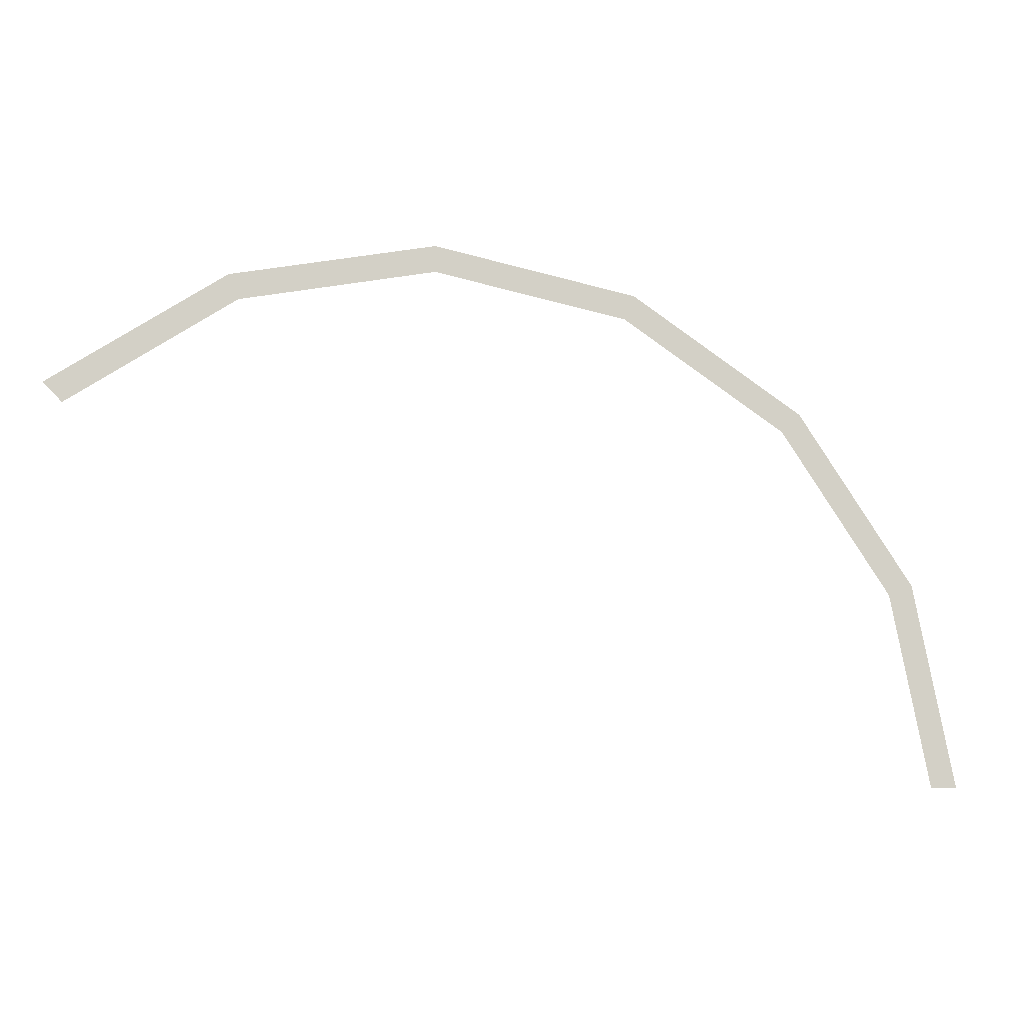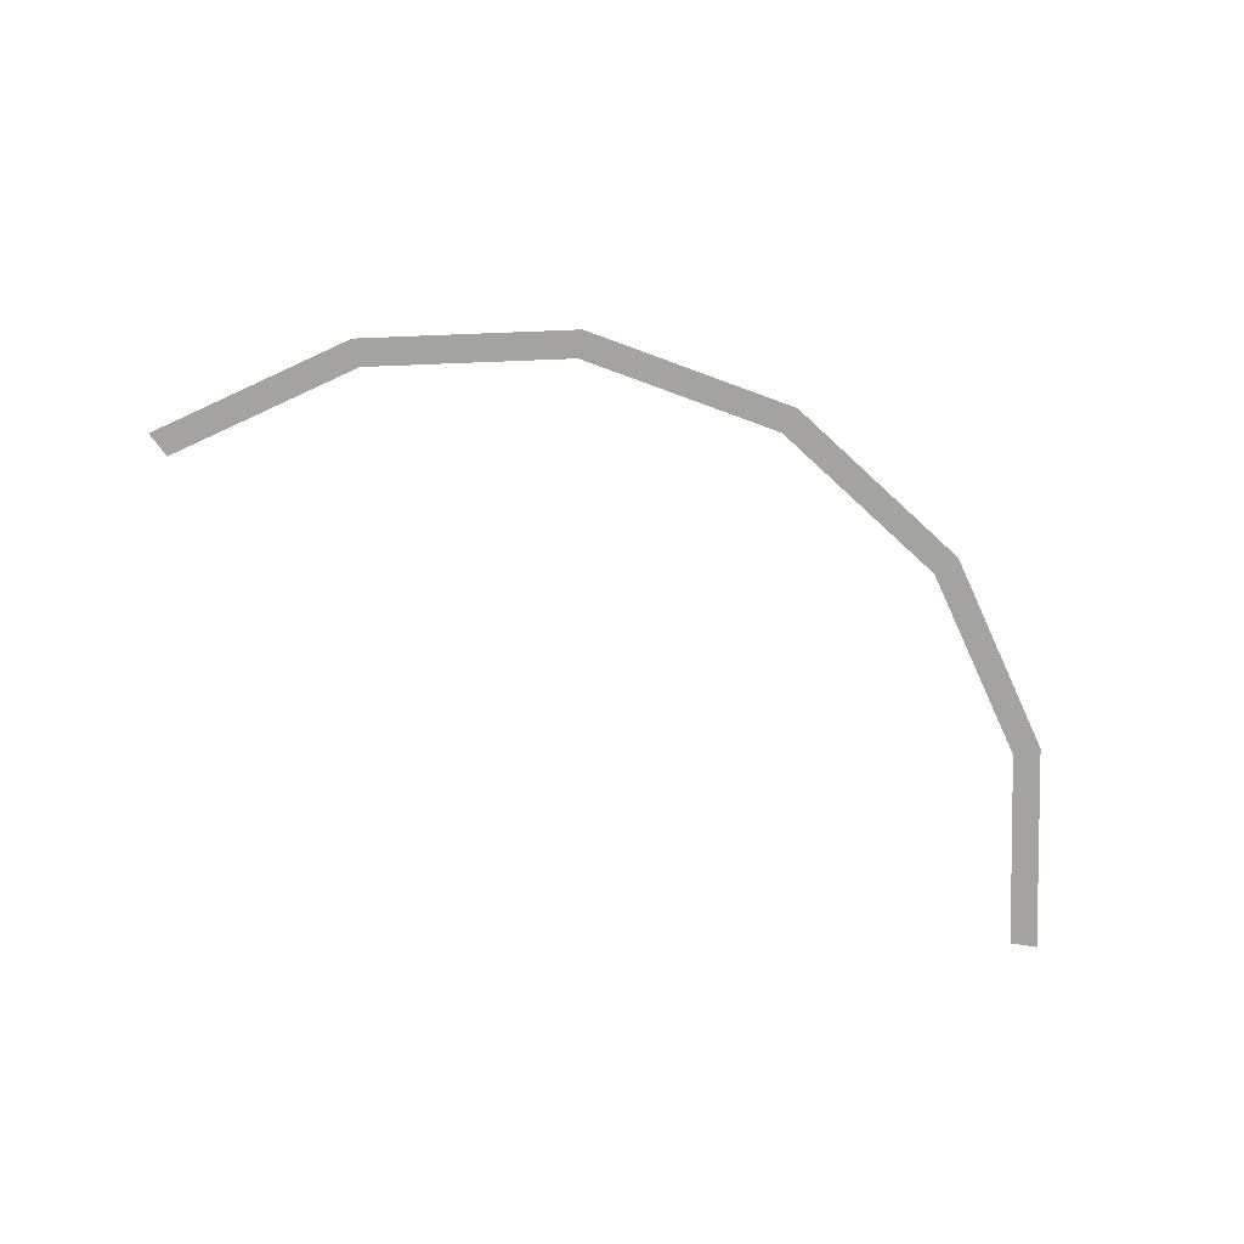
<metadata>
{"format":"obj","ext":"obj","renderer":"f3d","projection":"perspective","resolution":1024,"background":"white","views":[{"elev":-9.6,"azim":-11.3,"up":"+Z"},{"elev":-72.8,"azim":-9.0,"up":"+Y"}]}
</metadata>
<code>
v 1 0 0
v 0.9239 0 0.3827
v 0.8777 0 0.3636
v 0.95 0 0
v 0.9239 0 0.3827
v 0.7071 0 0.7071
v 0.6717 0 0.6717
v 0.8777 0 0.3636
v 0.7071 0 0.7071
v 0.3827 0 0.9239
v 0.3636 0 0.8777
v 0.6717 0 0.6717
v 0.3827 0 0.9239
v 0 0 1
v 0 0 0.95
v 0.3636 0 0.8777
v 0 0 1
v -0.3827 0 0.9239
v -0.3636 0 0.8777
v 0 0 0.95
v -0.3827 0 0.9239
v -0.7071 0 0.7071
v -0.6717 0 0.6717
v -0.3636 0 0.8777
g mesh1078
f 1 2 3
f 3 4 1
f 5 6 7
f 7 8 5
f 9 10 11
f 11 12 9
f 13 14 15
f 15 16 13
f 17 18 19
f 19 20 17
f 21 22 23
f 23 24 21

</code>
